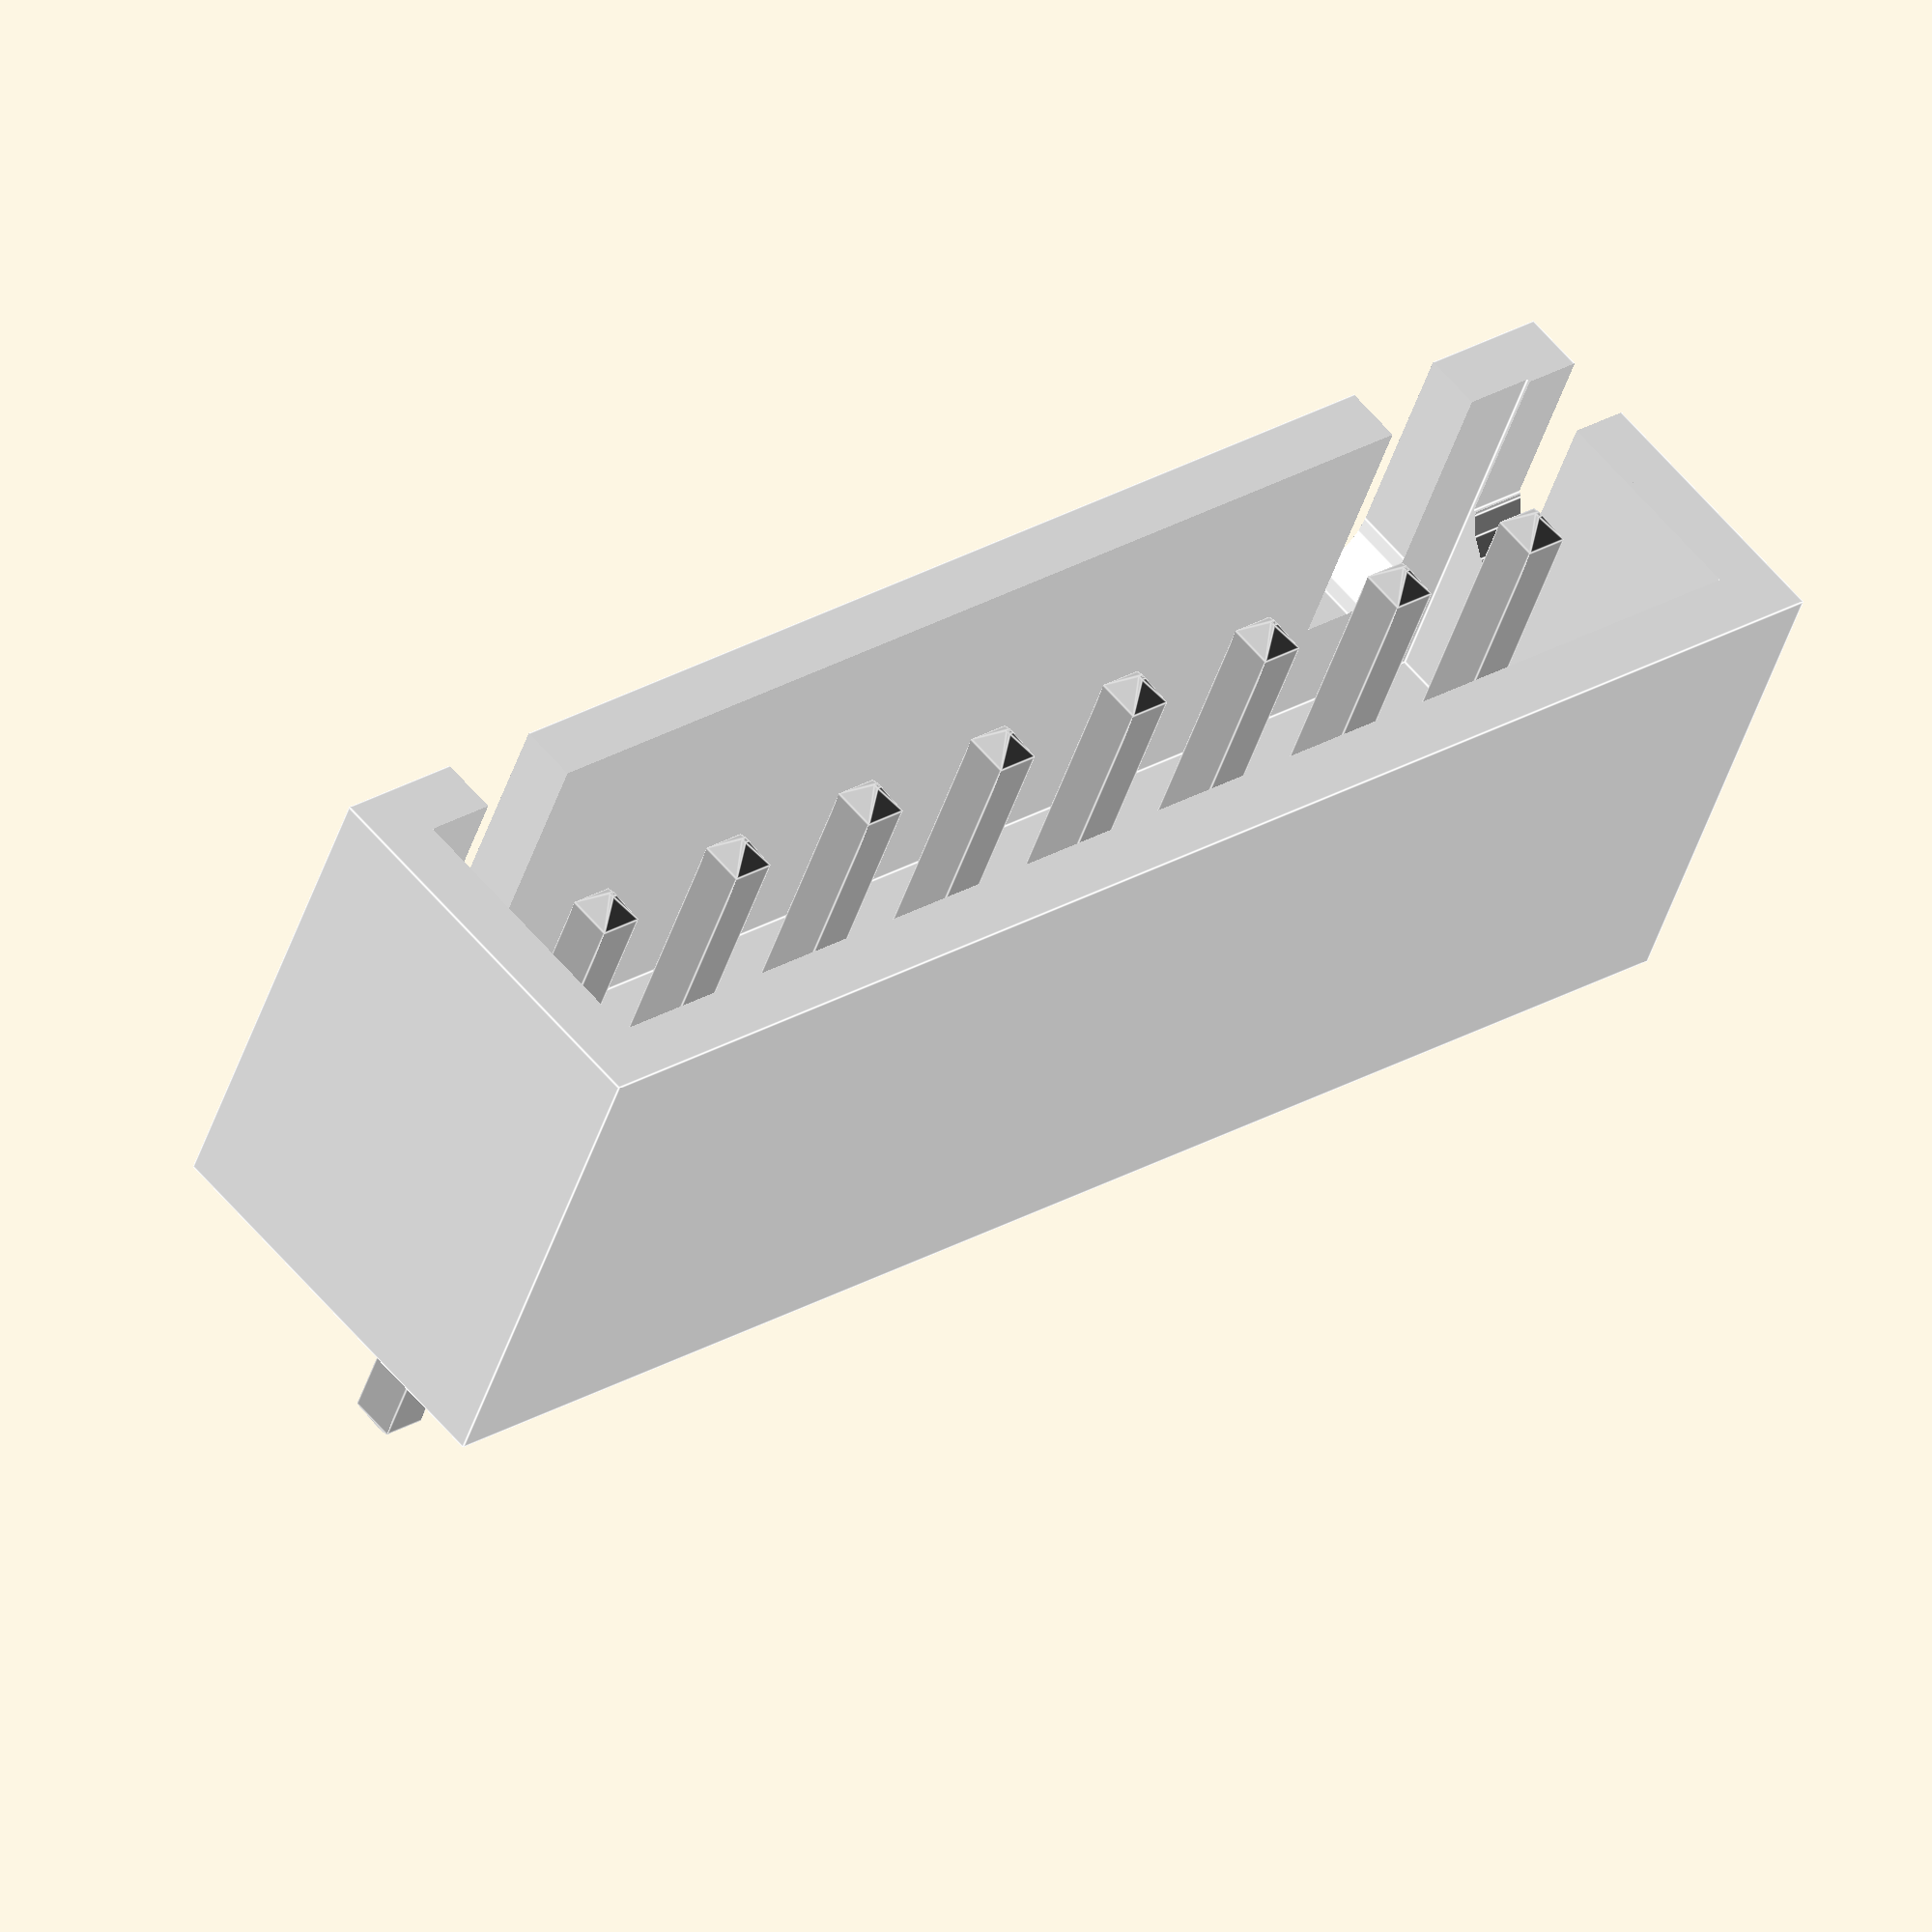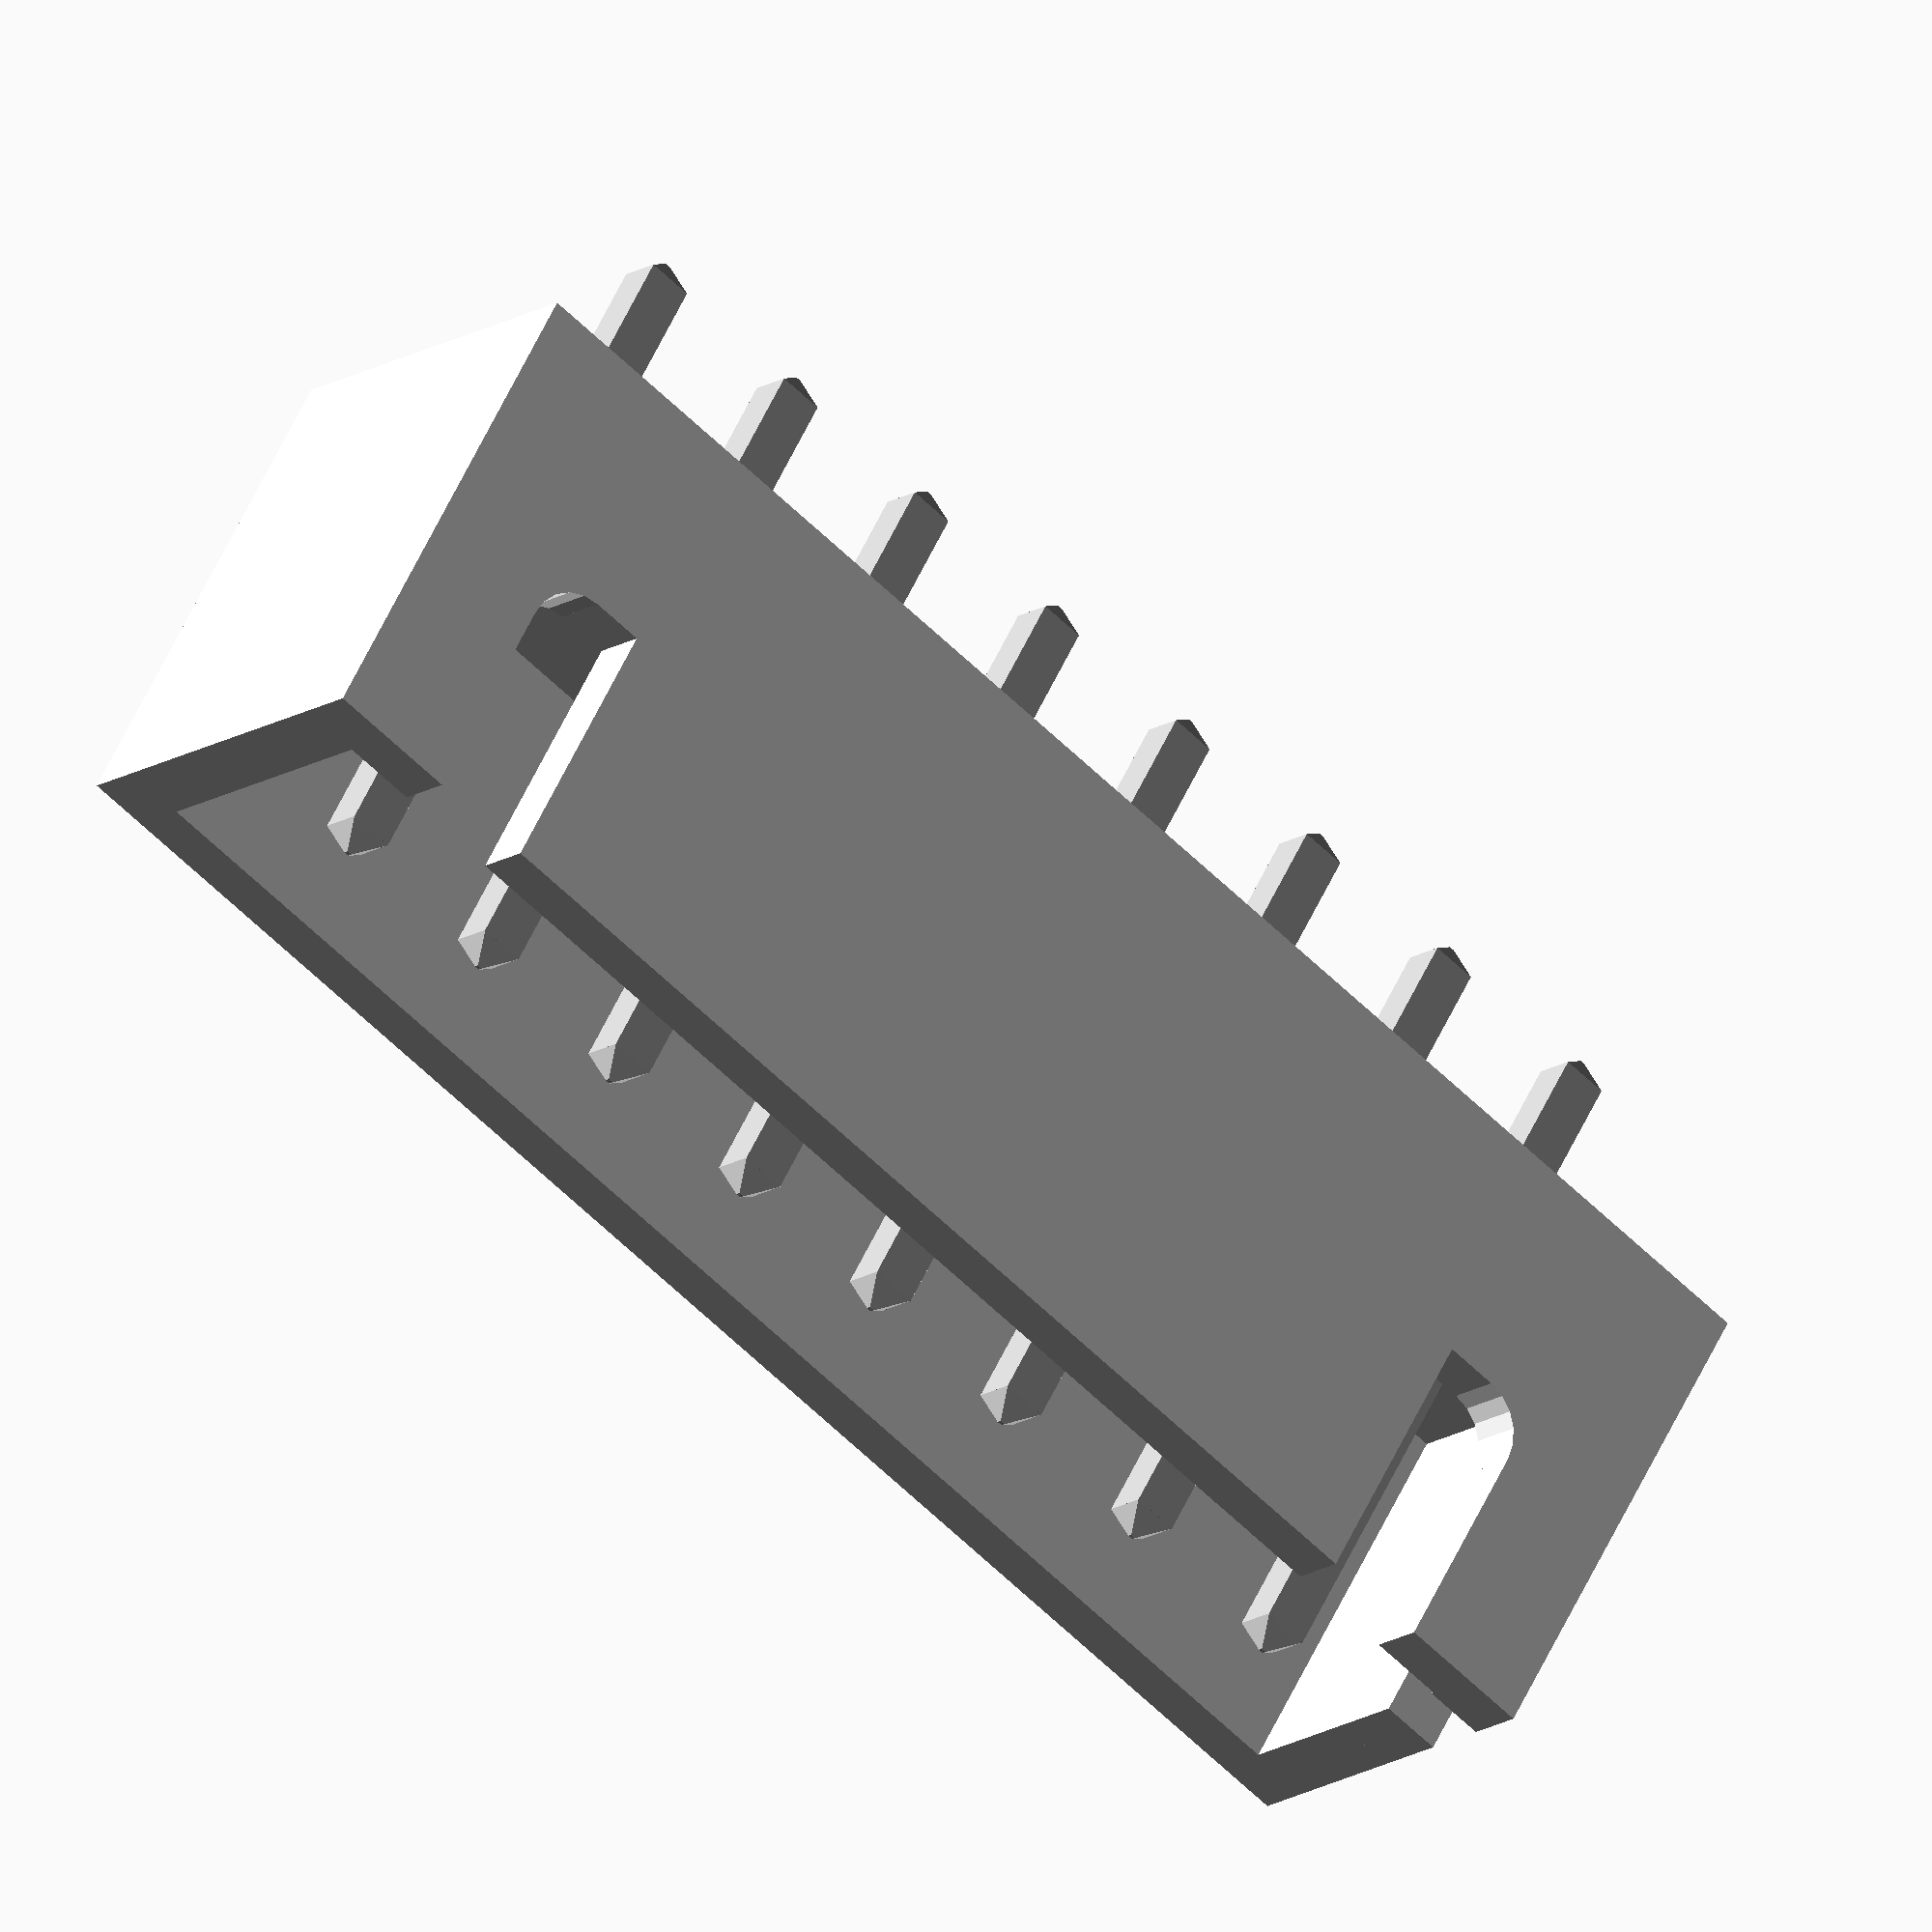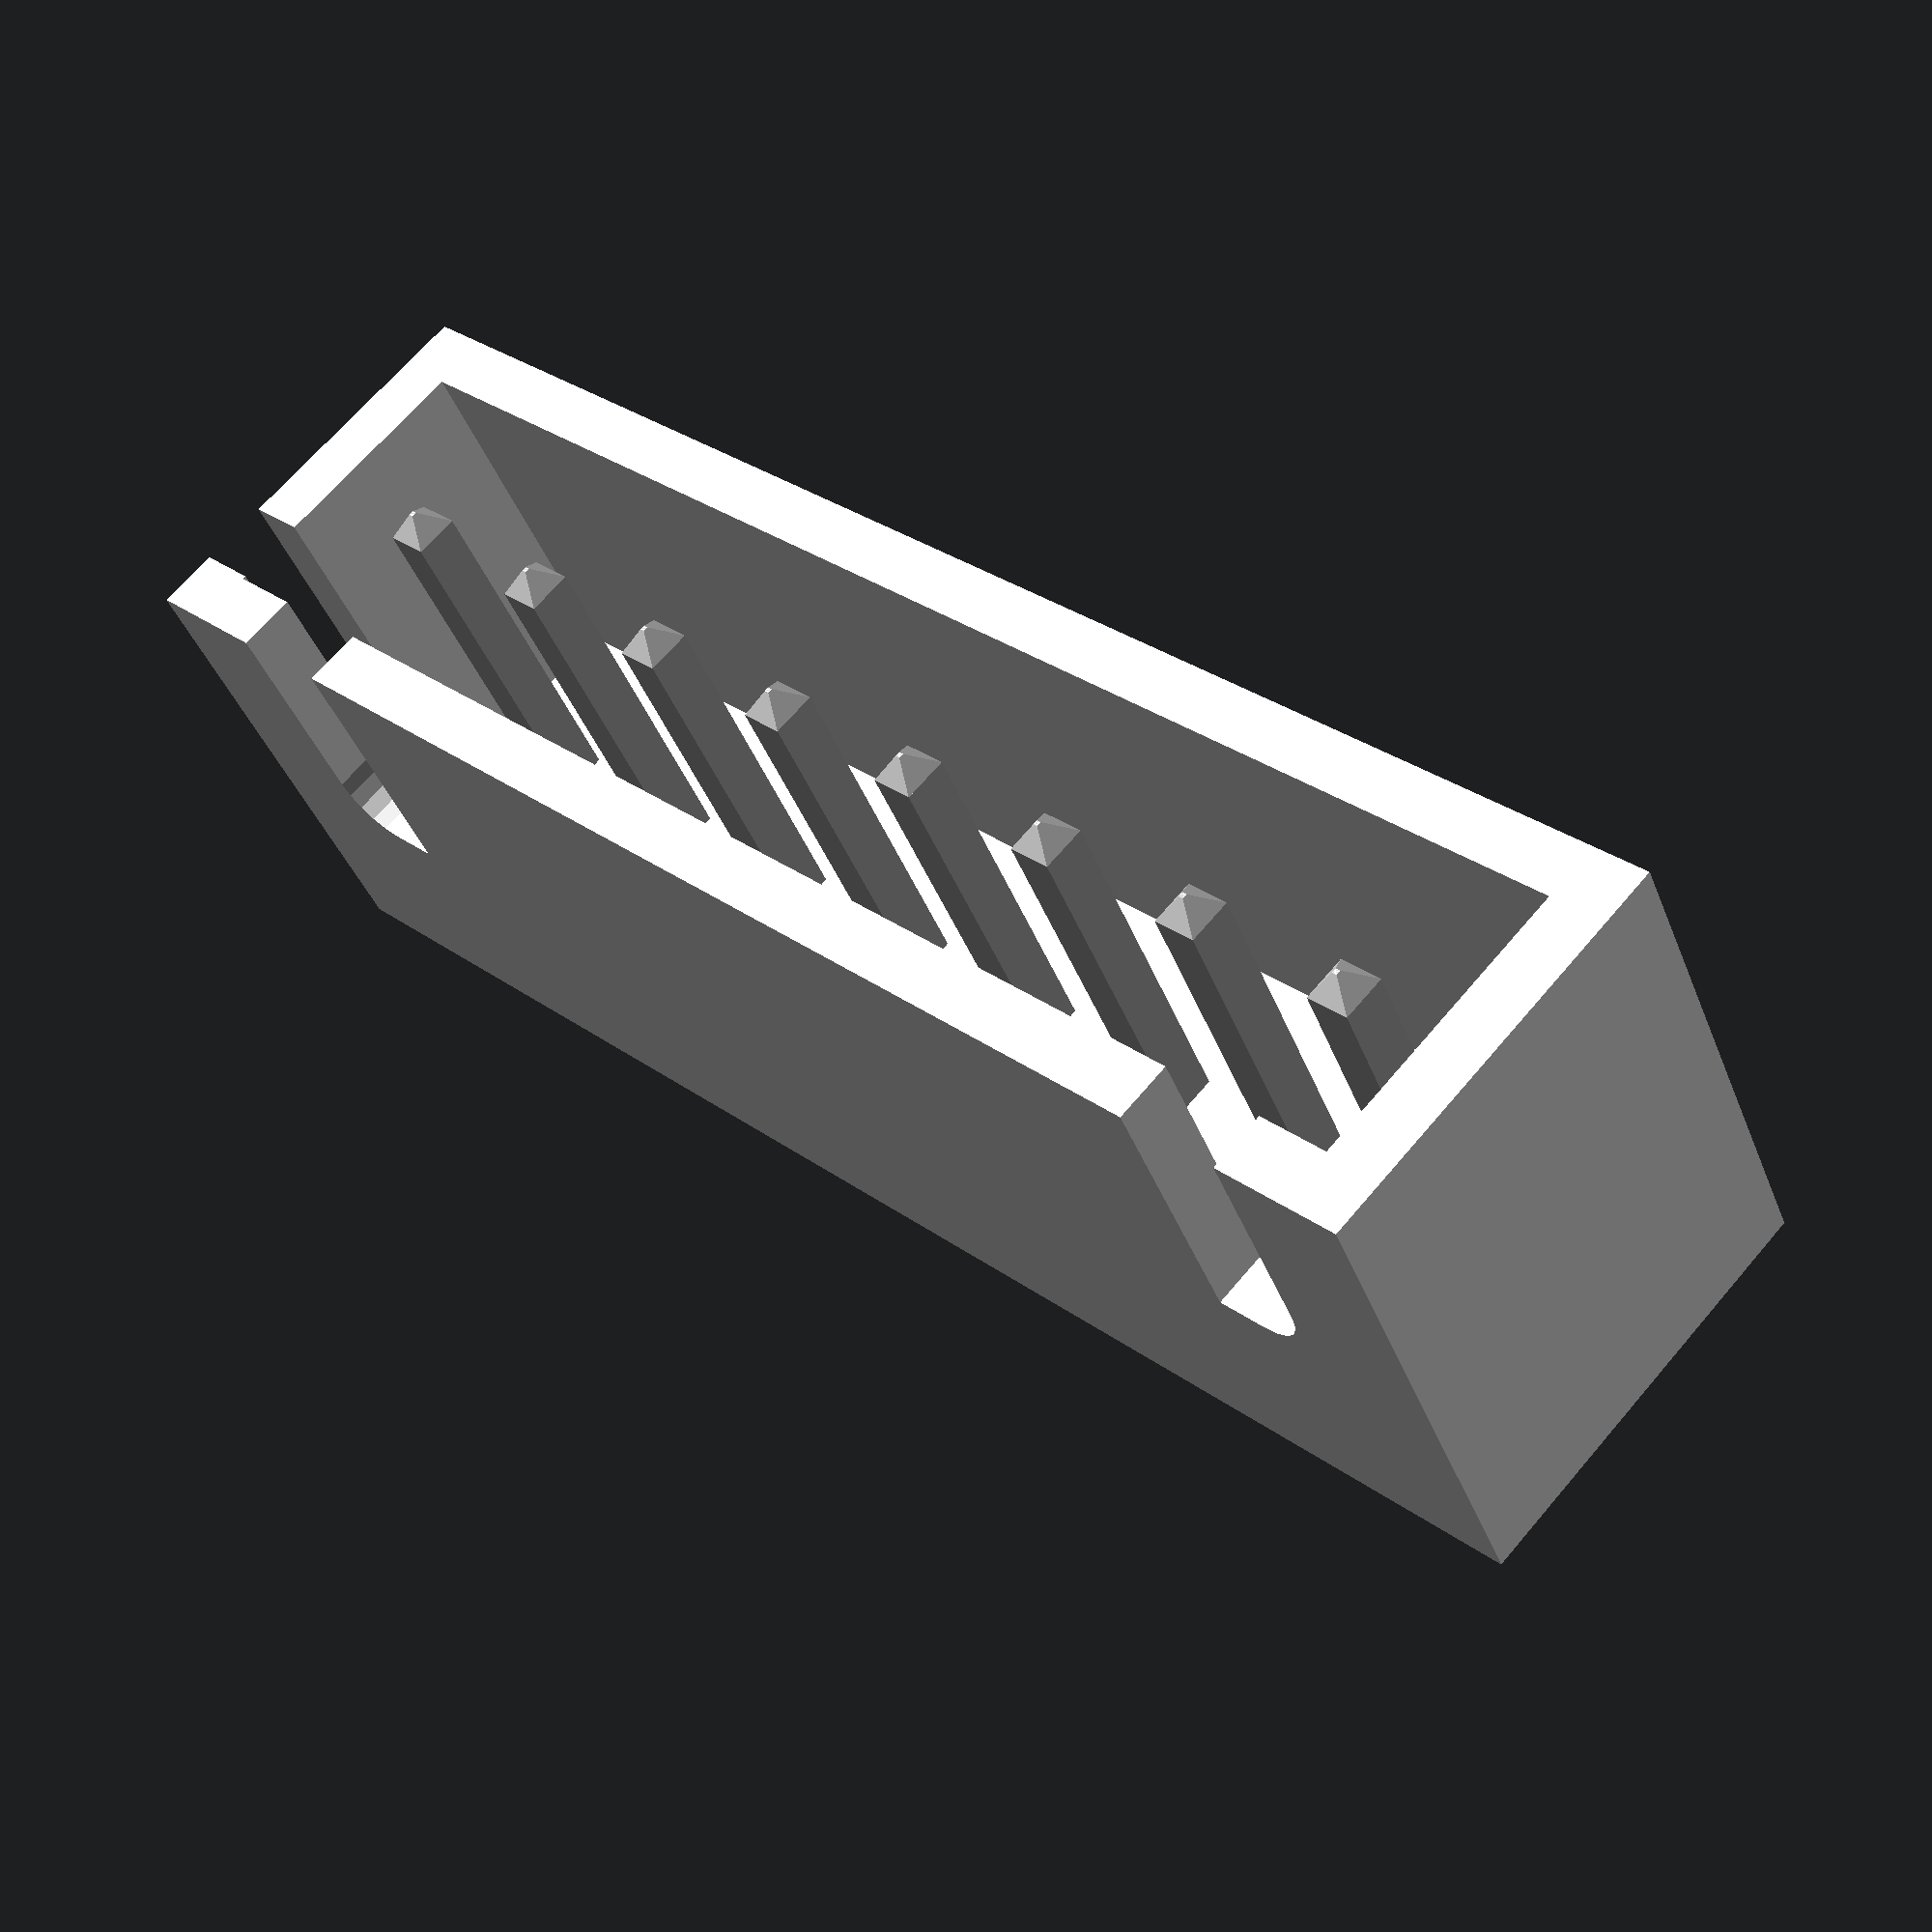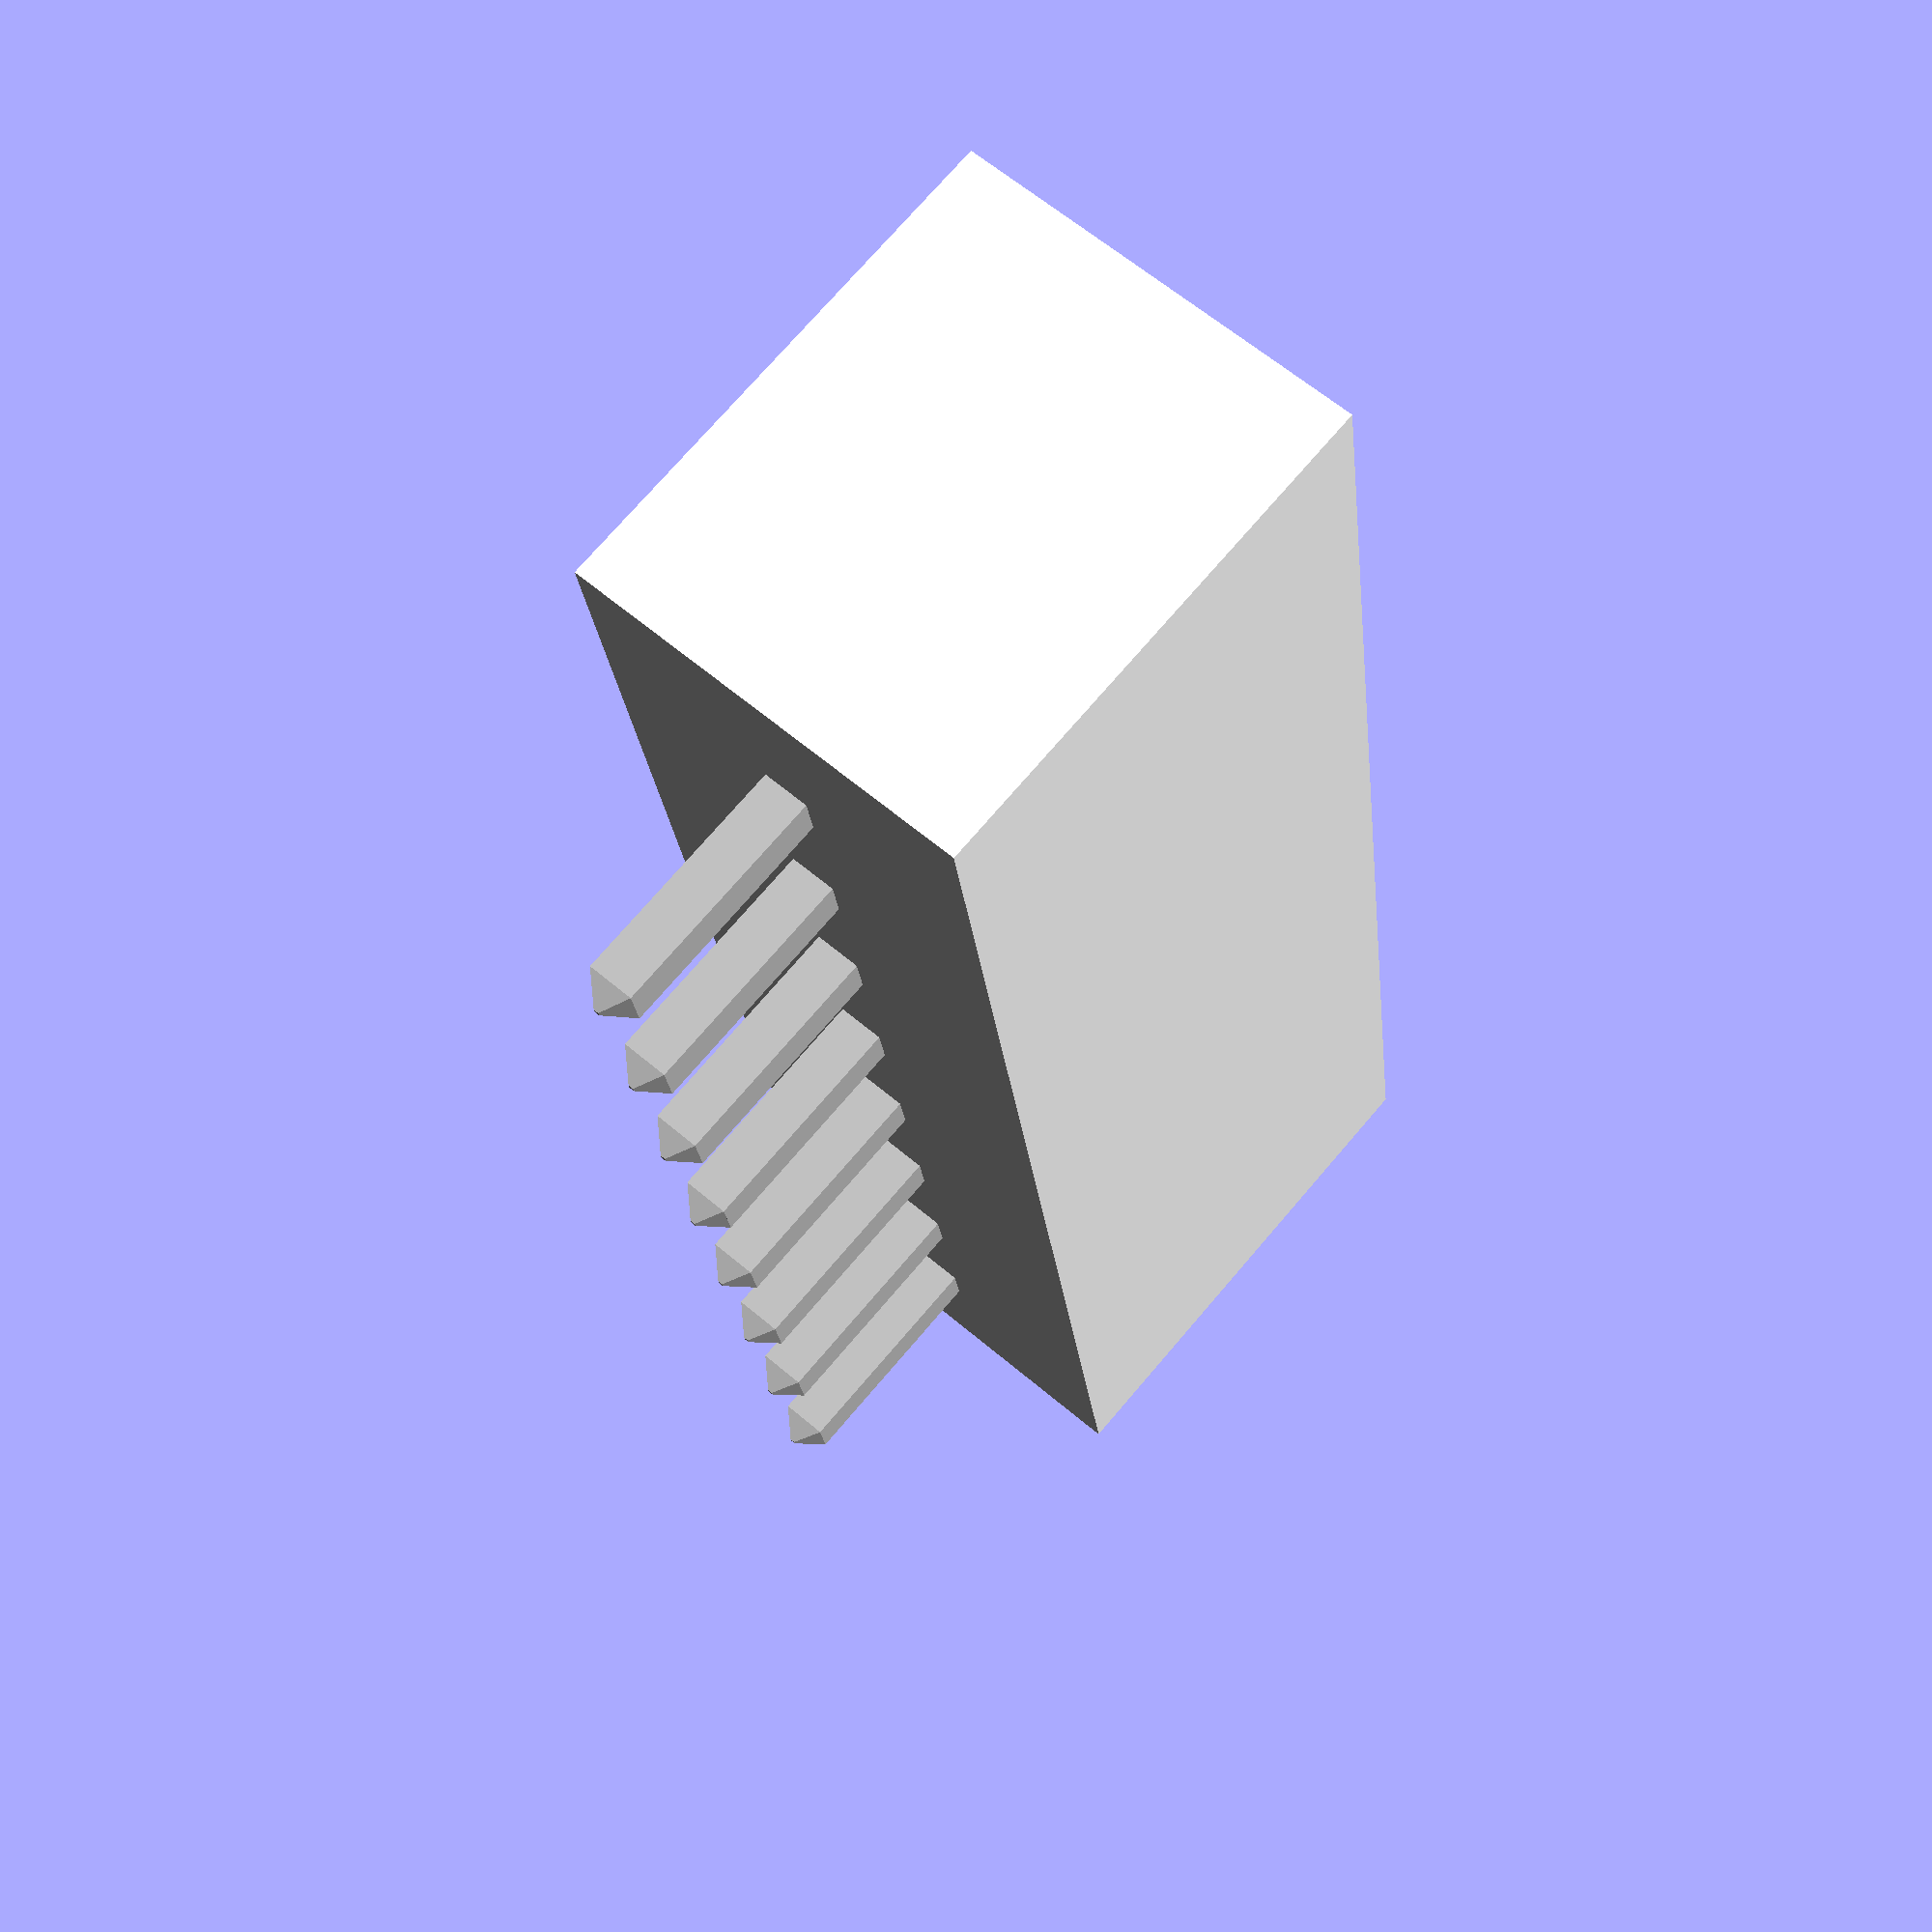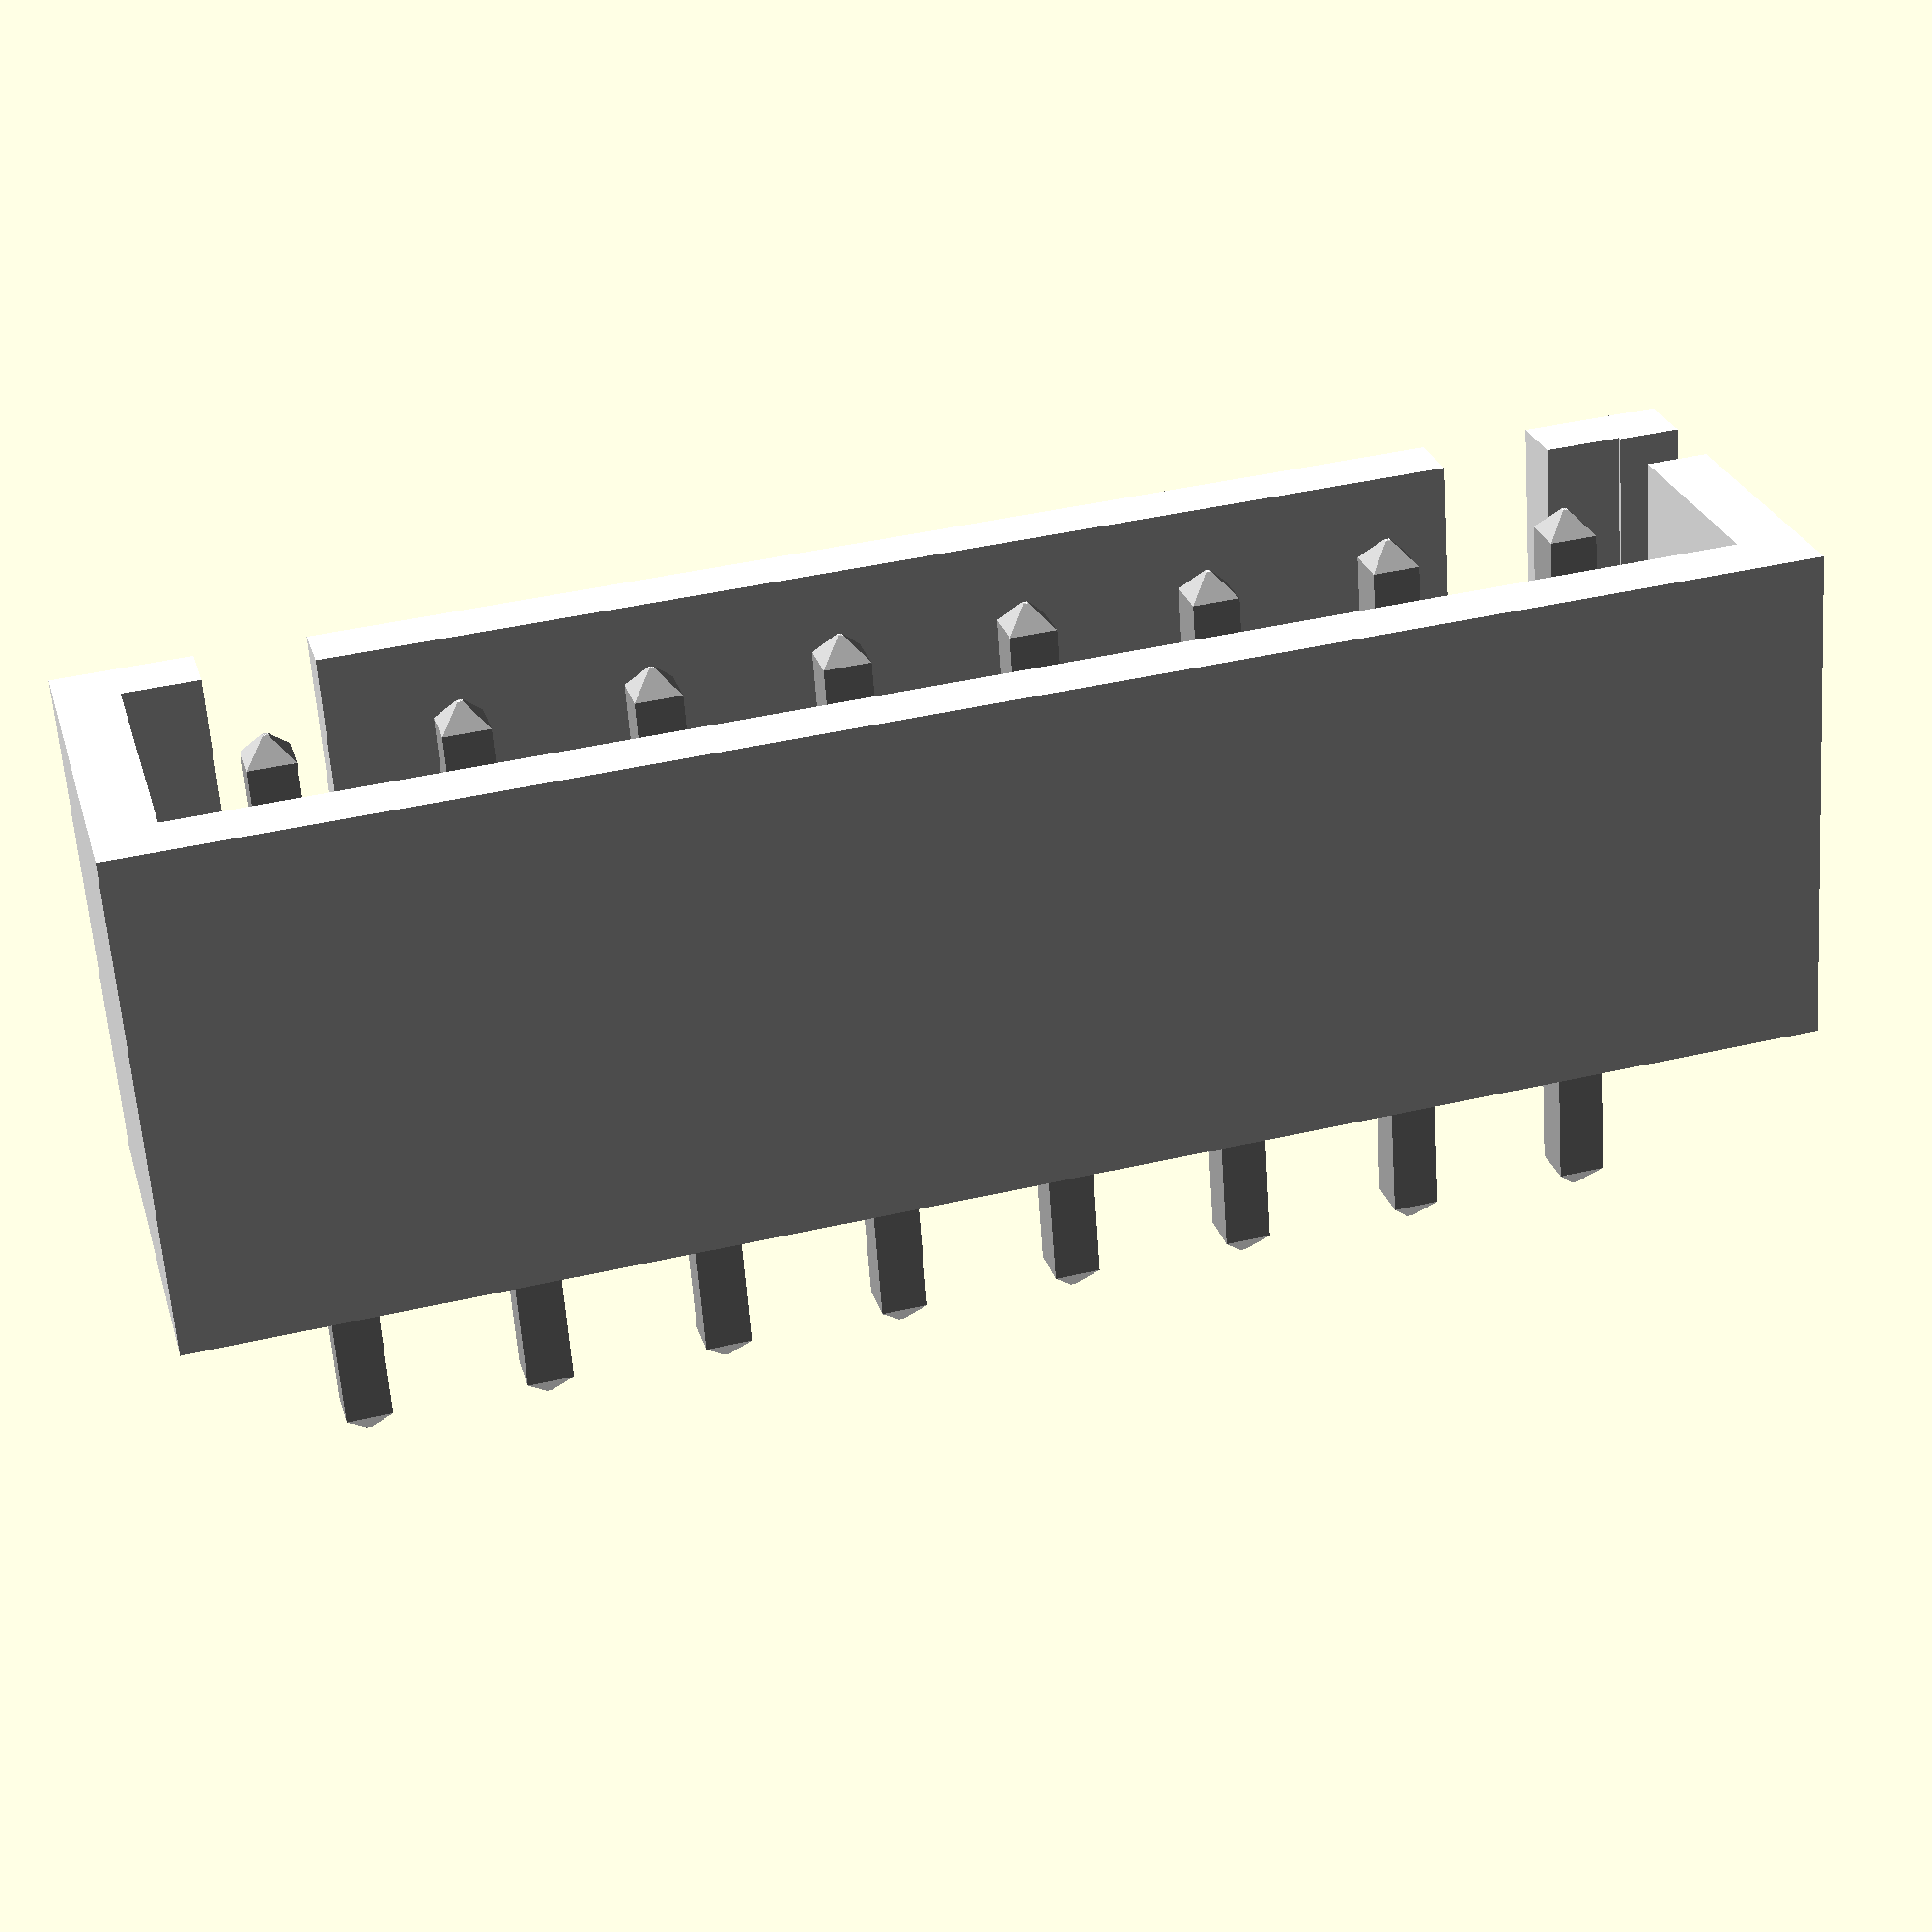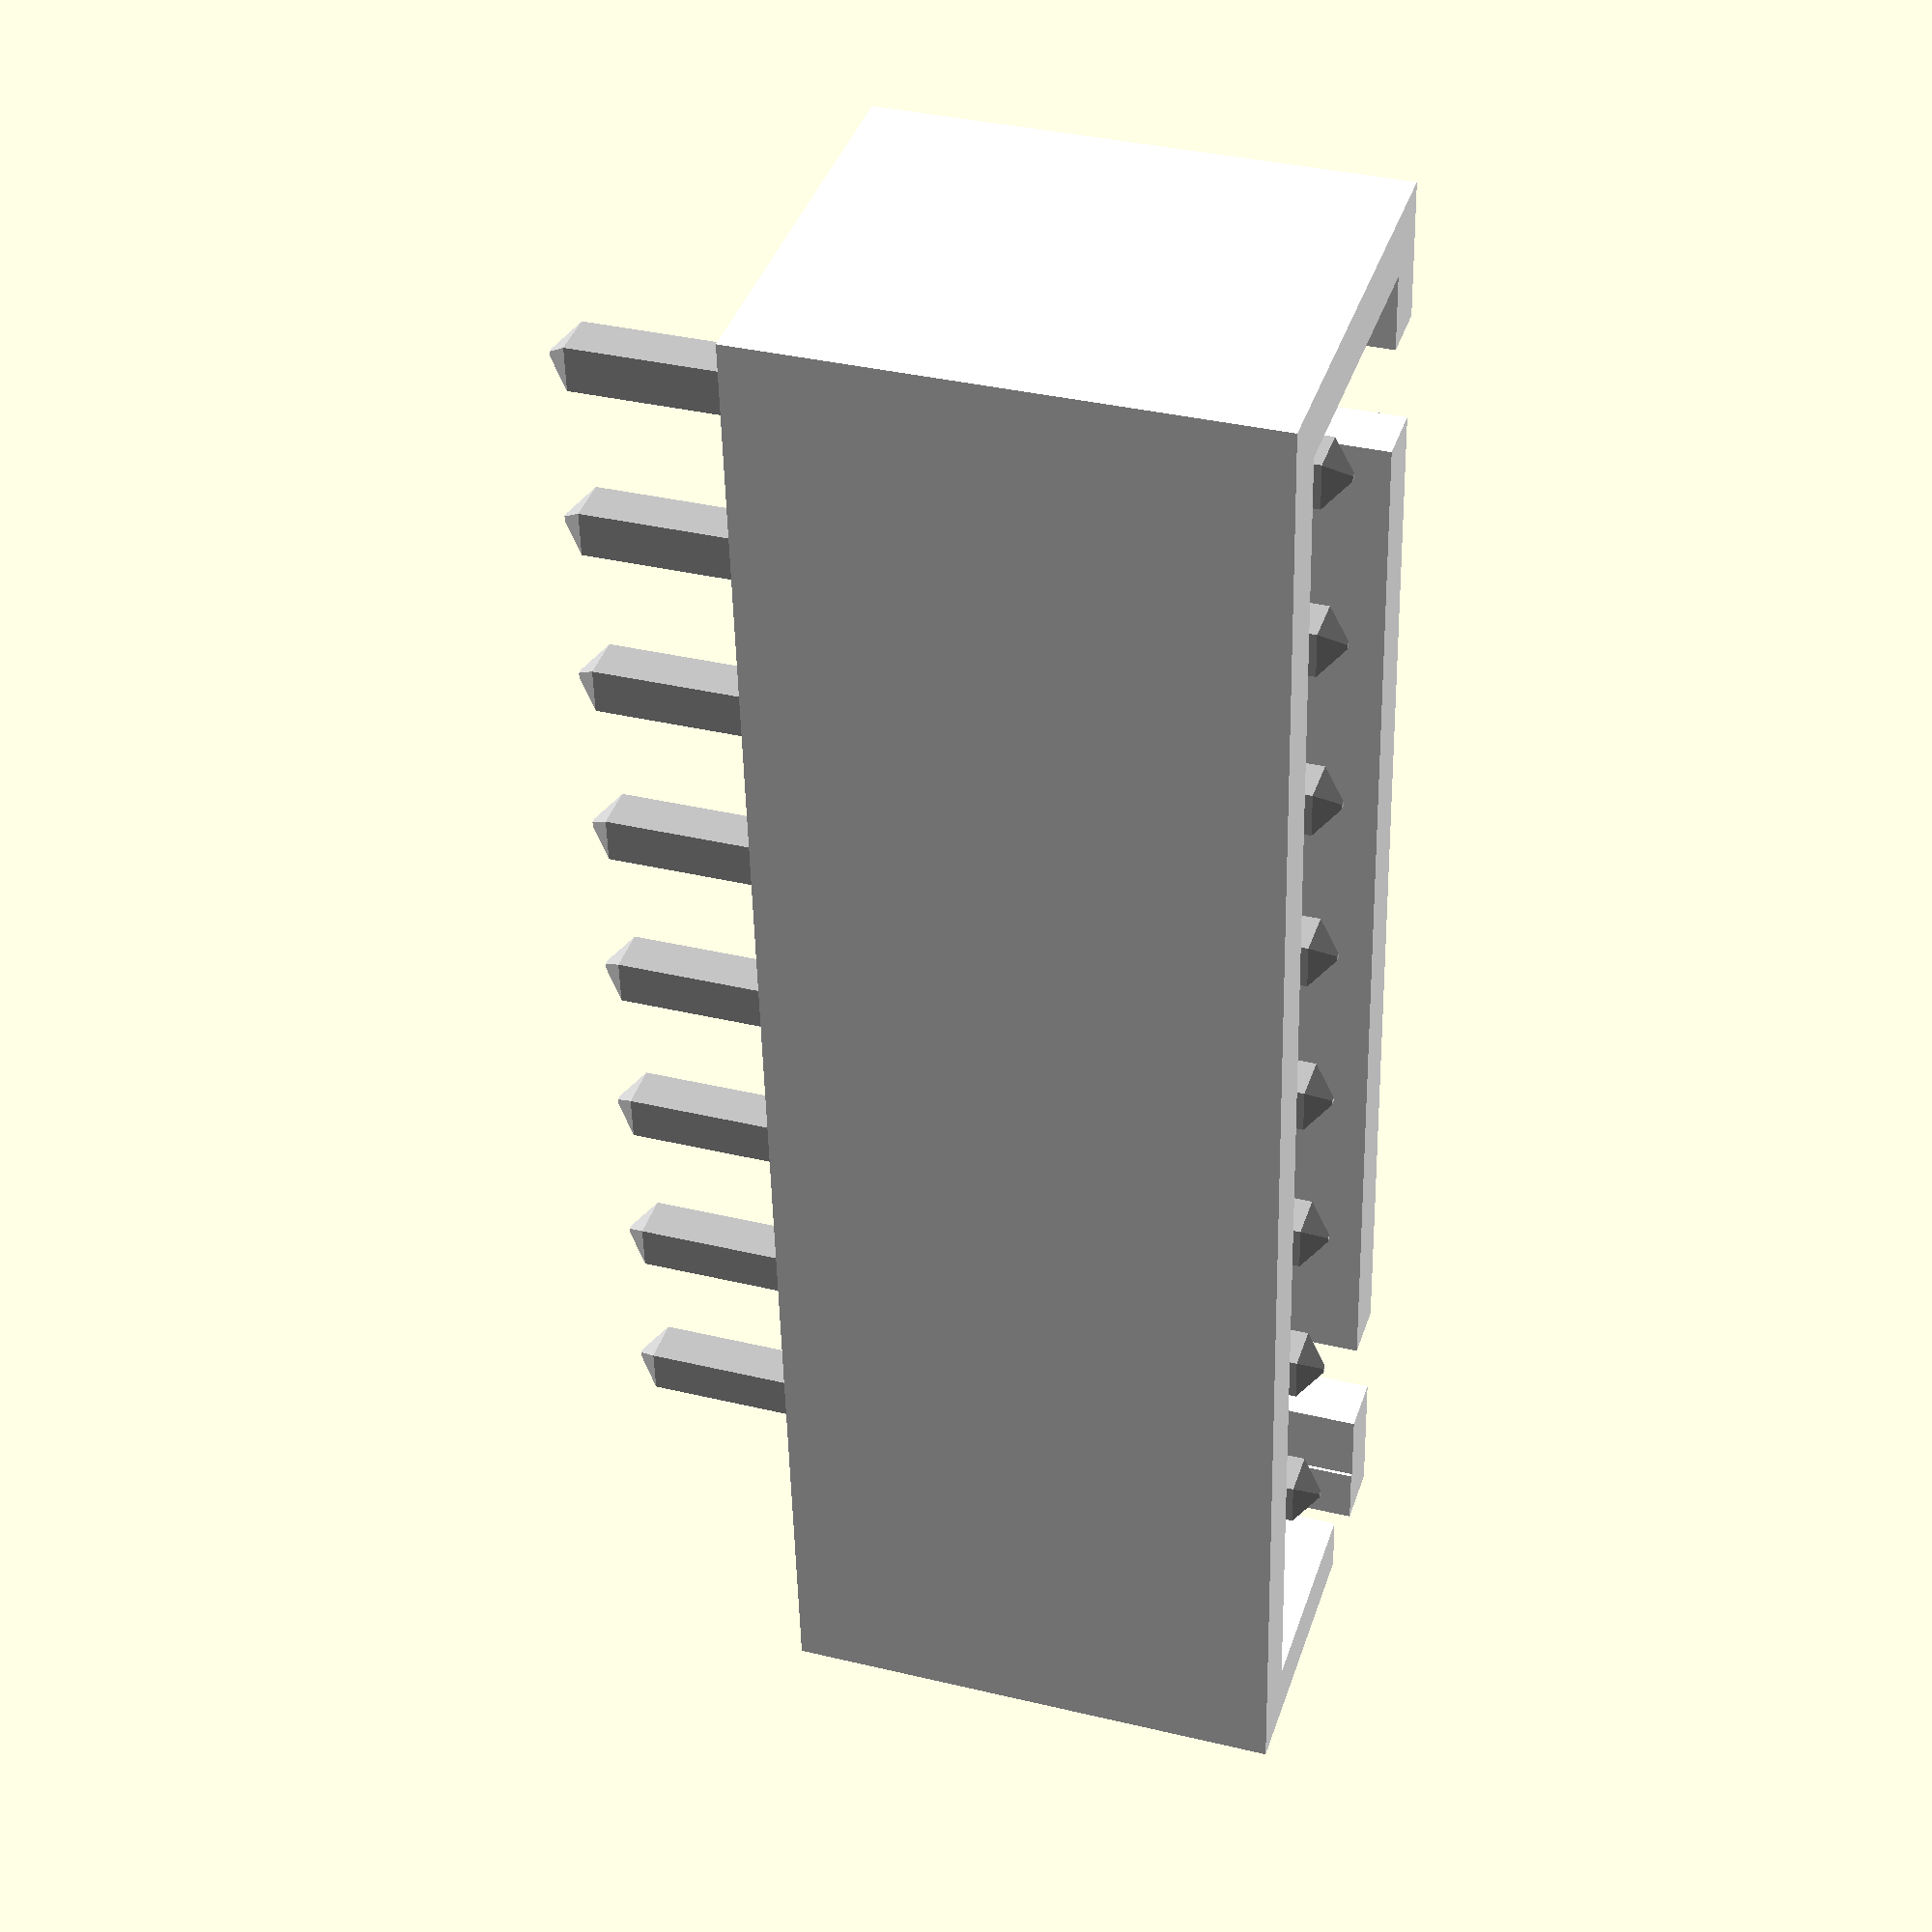
<openscad>
$fn=20;
fudge=0.1;

XH(8,true);
module XH(pins,center=false){
  pitch=2.5;
  A=(pins-1)*2.5;
  B=A+4.9;
  outWdth=5.75;
  inWdth=4.1;
  inLngth=A+3.2;
  xOffset= center ? A/2 : 0;
  // pins
  color("silver")
    for (i=[0:pins-1])
      translate([i*2.5-xOffset,0,-3.4]) quadPin(0.64,3.4+7);
  // body
  color("white")
    translate([B/2-2.45-xOffset,0,7/2])
    difference(){
      translate() cube([B,outWdth,7],true);
      translate([0,0,1.5]) cube([inLngth,inWdth,7],true);
      translate([(B-1.5)/2-1.9,-(inWdth+1)/2+fudge,(-7-3.8)/2+7]) slotFrnt();
      translate([-((B-1.5)/2-1.9),-(inWdth+1)/2+fudge,(-7-3.8)/2+7]) mirror([1,0,0]) slotFrnt();
      if (pins==2) translate([0,-(inWdth+1)/2+fudge,(-7-3.8+fudge)/2+7]) cube([0.7,1,3.8+fudge],true)
      translate([(B-1)/2+fudge,-1,(-7-3.25)/2+7]) rotate([0,0,-90]) slotSide();
      translate([-(B-1)/2+-fudge,-1,(-7-3.25)/2+7]) rotate([0,0,-90]) slotSide();
    }
  
  module slotFrnt(){
    translate([0,0,-(3.8-1.5)/2]) rotate([90,0,0]) cylinder(d=1.5,h=1,center=true);
    translate([-0.75/2,0,fudge/2]) cube([0.75,1,3.8+fudge],true);
    translate([0,0,1.5/4+fudge/2]) cube([1.5,1,3.8-1.5/2+fudge],true);
   }
   module slotSide(){
    difference(){
      union(){
        translate([0,0,-(3.25-2)/2]) rotate([90,0,0]) cylinder(d=2,h=1,center=true);
        translate([0,0,1.5/4+fudge/2]) cube([2,1,3.25-1.5/2+fudge],true);
      }
      translate([(-1-fudge)/2,0,fudge/2]) cube([1+fudge,1+fudge,3.25+fudge*2],true);
    }
   }
}

//quadPin(0.64,5);
module quadPin(width,length,center=false){
  
  zOffset= center ? 0 : length/2;
  
  translate([0,0,zOffset]){
    cube([width,width,length-width],true);
    translate([0,0,(length-width)/2]) rotate(45) cylinder(d1=width*sqrt(2),d2=0.1,h=width/2,$fn=4);
    translate([0,0,-(length-width)/2]) rotate(45) mirror([0,0,1]) cylinder(d1=width*sqrt(2),d2=0.1,h=width/2,$fn=4);
  }
}

</openscad>
<views>
elev=46.6 azim=138.4 roll=342.5 proj=o view=edges
elev=123.2 azim=39.3 roll=155.6 proj=o view=solid
elev=40.5 azim=43.4 roll=19.9 proj=p view=solid
elev=287.3 azim=277.3 roll=220.4 proj=p view=wireframe
elev=242.3 azim=344.8 roll=176.0 proj=p view=solid
elev=144.6 azim=85.6 roll=252.3 proj=p view=solid
</views>
